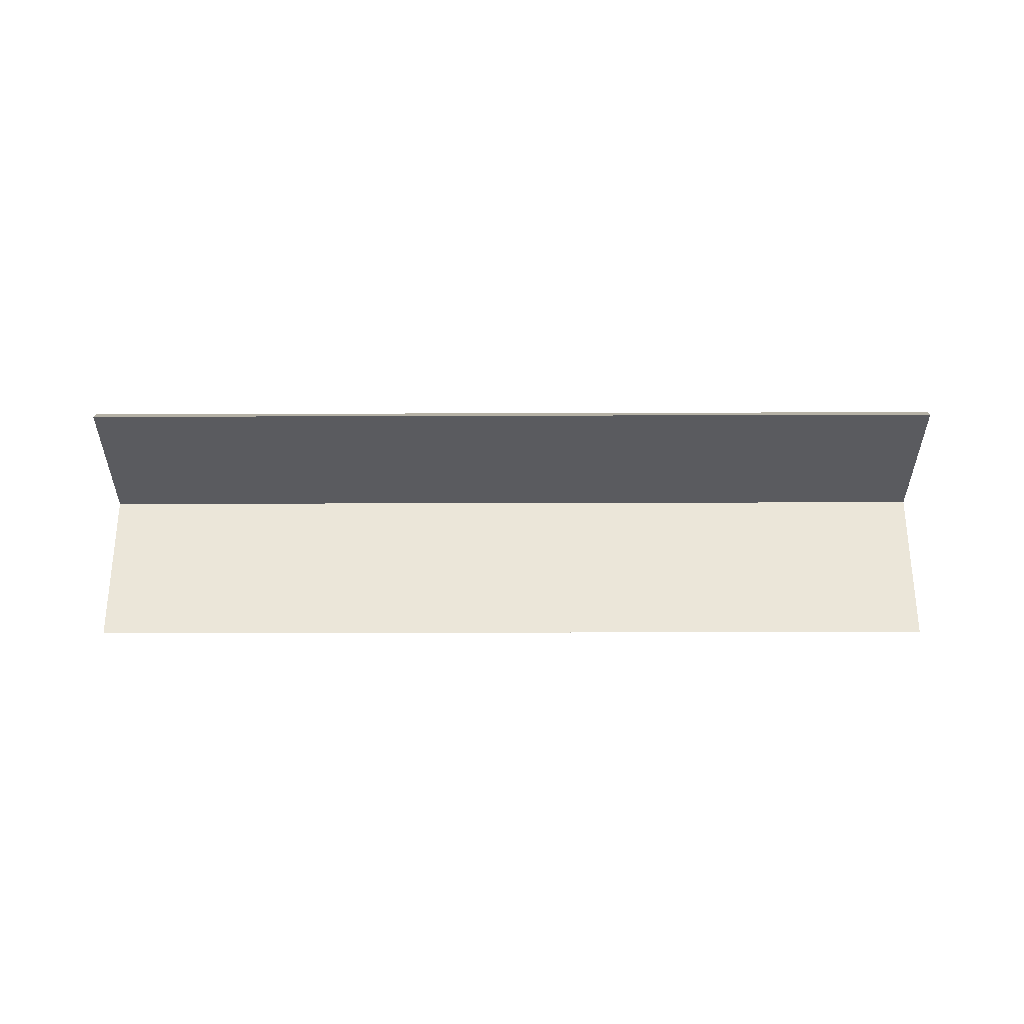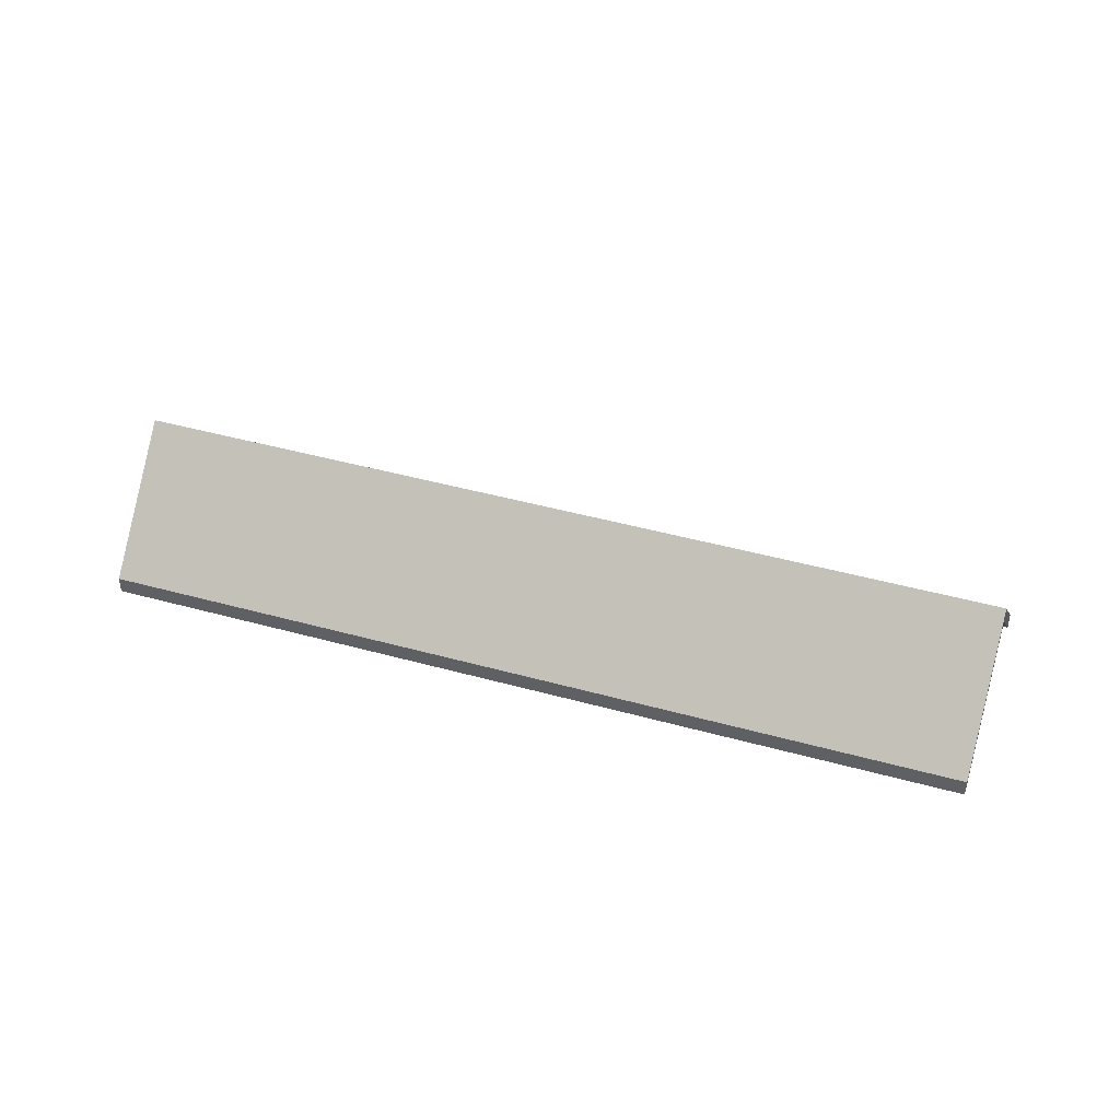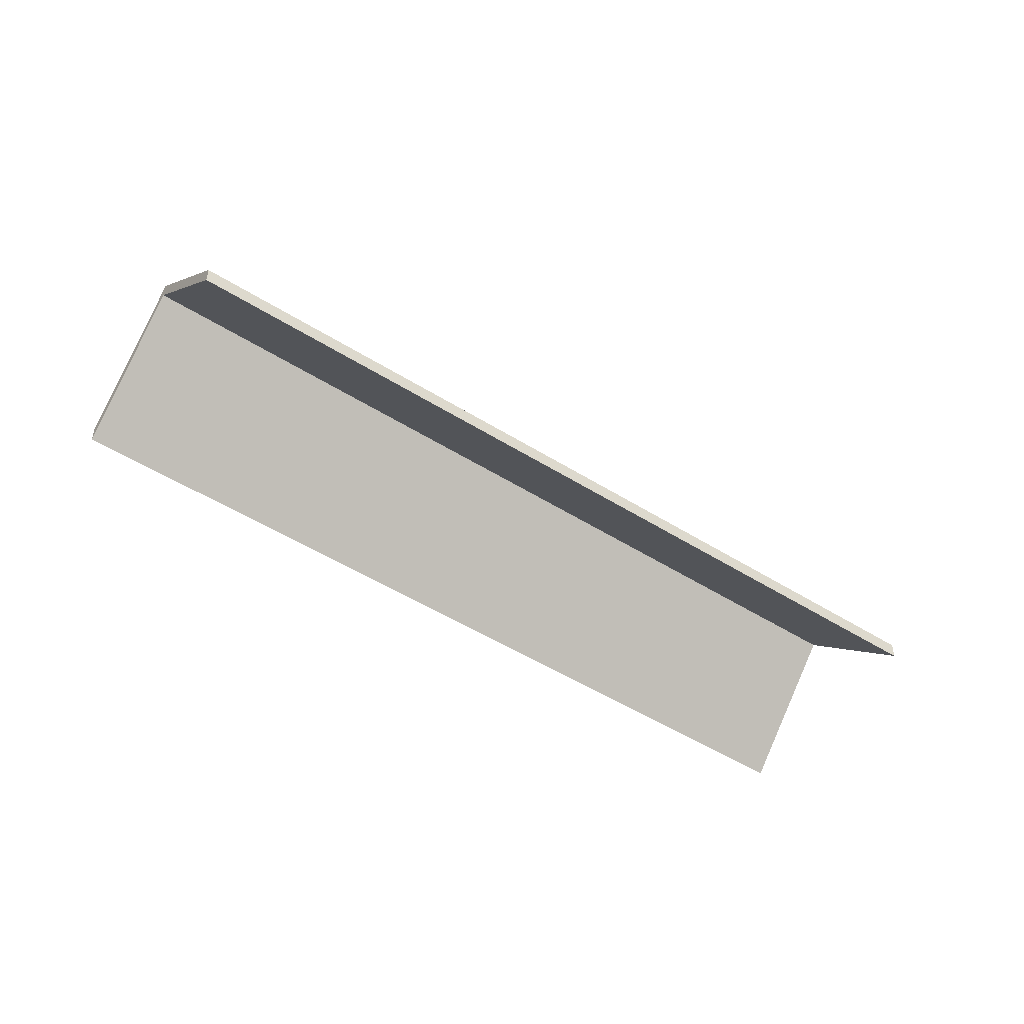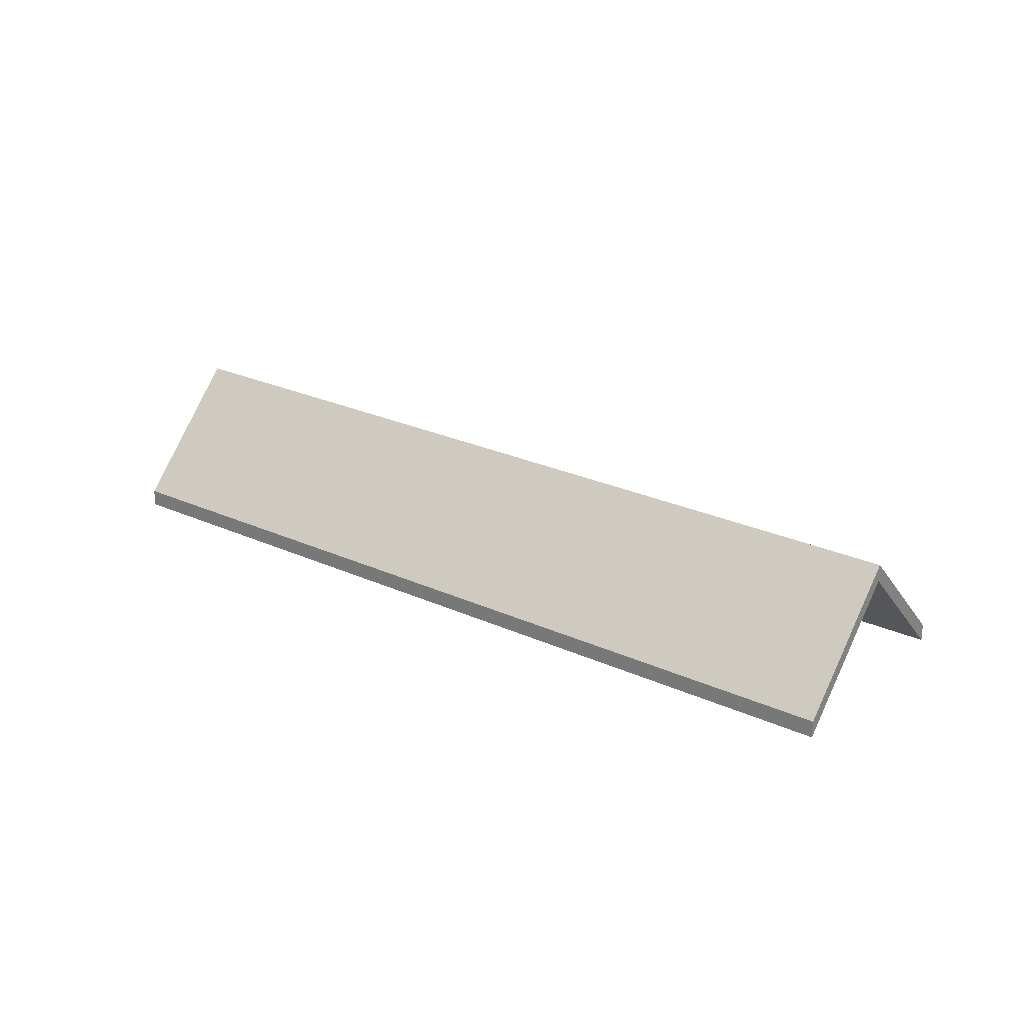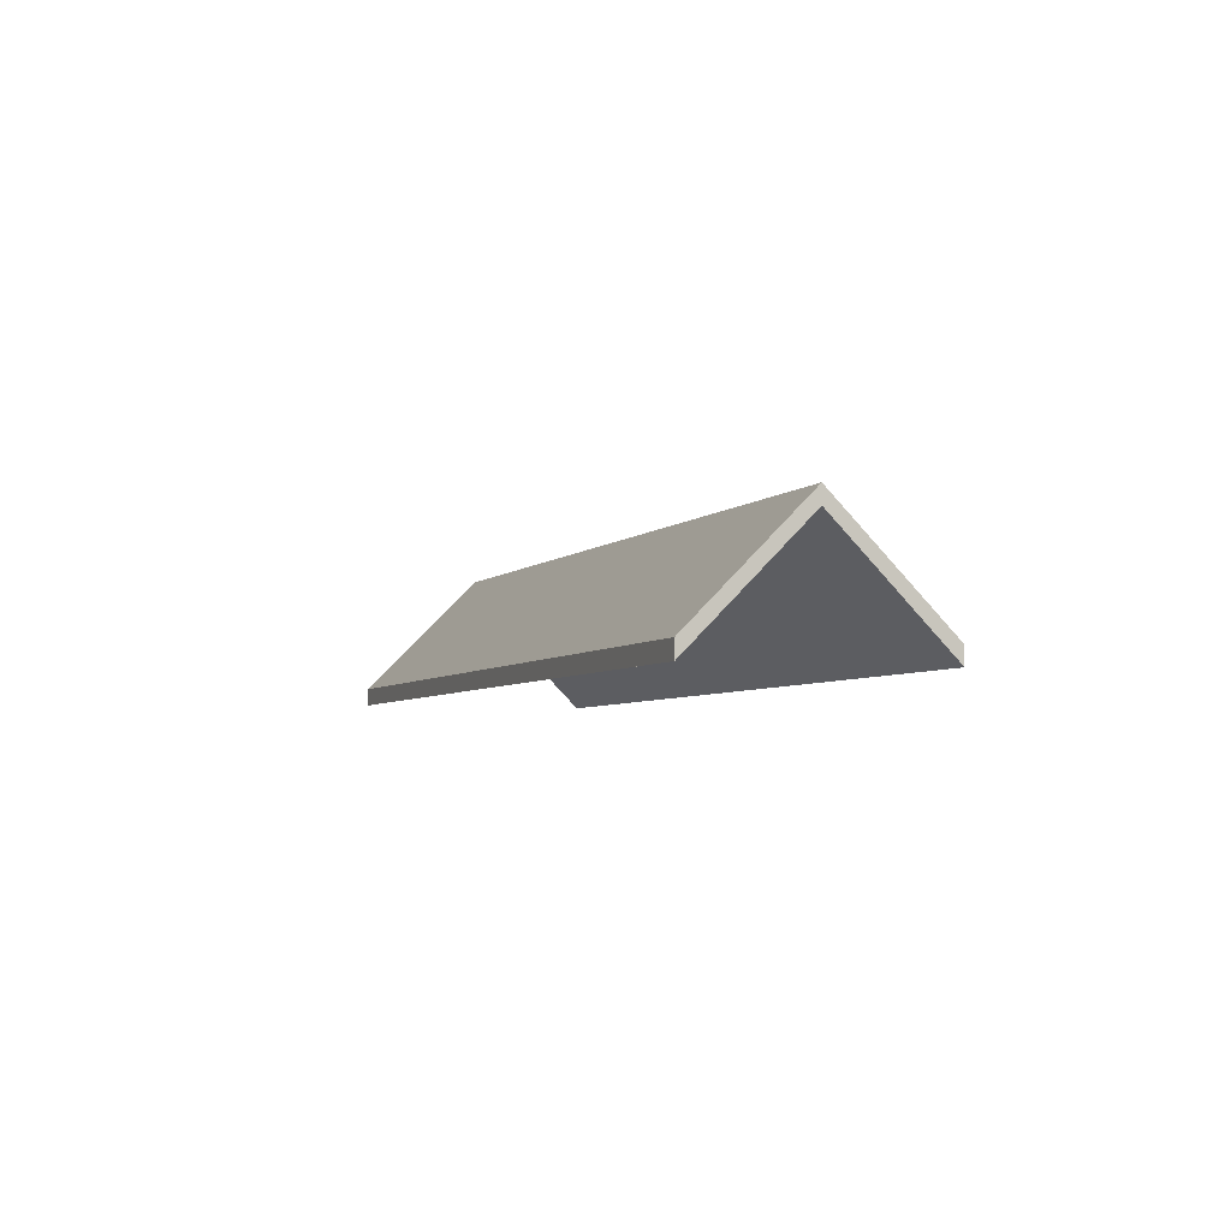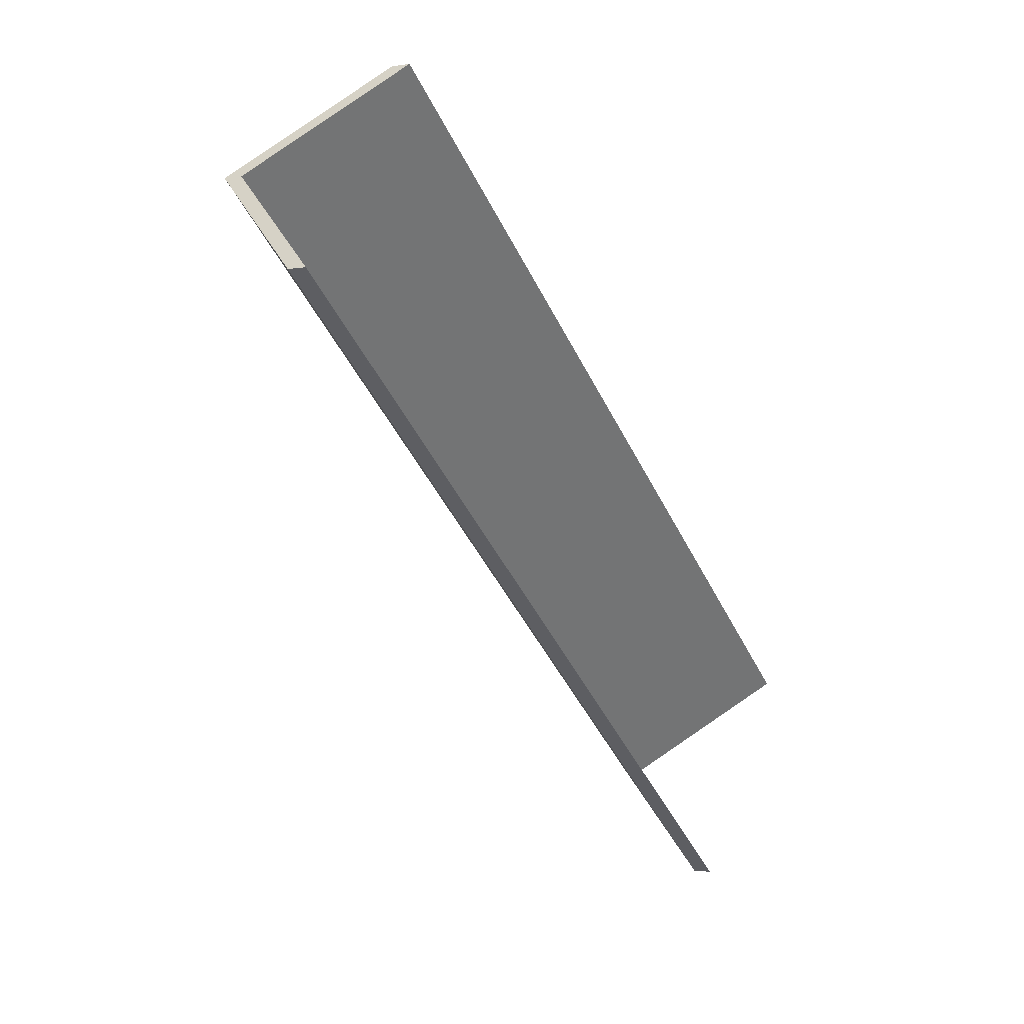
<metadata>
{"format":"obj","ext":"obj","renderer":"f3d","projection":"perspective","resolution":1024,"background":"white","views":[{"elev":-78.1,"azim":-142.8,"up":"+Y"},{"elev":42.8,"azim":55.5,"up":"+Y"},{"elev":-49.9,"azim":2.3,"up":"+Y"},{"elev":25.4,"azim":73.4,"up":"+Y"},{"elev":-4.4,"azim":106.7,"up":"+Y"},{"elev":-2.5,"azim":-59.1,"up":"+Z"}]}
</metadata>
<code>
v -5.115 -0.04201 5.029
v -5.104 -0.05992 5.043
v -5.104 -0.06255 5.043
v -5.115 -0.04464 5.029
v -5.104 -0.05992 5.043
v -5.211 -0.05992 5.123
v -5.211 -0.06255 5.123
v -5.104 -0.06255 5.043
v -5.222 -0.04193 5.109
v -5.115 -0.04201 5.029
v -5.115 -0.04464 5.029
v -5.222 -0.04456 5.109
v -5.211 -0.05992 5.123
v -5.222 -0.04193 5.109
v -5.222 -0.04456 5.109
v -5.211 -0.06255 5.123
v -5.115 -0.04201 5.029
v -5.222 -0.04193 5.109
v -5.211 -0.05992 5.123
v -5.104 -0.05992 5.043
v -5.211 -0.06255 5.123
v -5.222 -0.04456 5.109
v -5.115 -0.04464 5.029
v -5.104 -0.06255 5.043
v -5.222 -0.04193 5.109
v -5.233 -0.05992 5.095
v -5.233 -0.06255 5.095
v -5.222 -0.04456 5.109
v -5.233 -0.05992 5.095
v -5.126 -0.05992 5.014
v -5.126 -0.06255 5.014
v -5.233 -0.06255 5.095
v -5.115 -0.04201 5.029
v -5.222 -0.04193 5.109
v -5.222 -0.04456 5.109
v -5.115 -0.04464 5.029
v -5.126 -0.05992 5.014
v -5.115 -0.04201 5.029
v -5.115 -0.04464 5.029
v -5.126 -0.06255 5.014
v -5.222 -0.04193 5.109
v -5.115 -0.04201 5.029
v -5.126 -0.05992 5.014
v -5.233 -0.05992 5.095
v -5.126 -0.06255 5.014
v -5.115 -0.04464 5.029
v -5.222 -0.04456 5.109
v -5.233 -0.06255 5.095
f 1 2 3
f 1 3 4
f 5 6 7
f 5 7 8
f 9 10 11
f 9 11 12
f 13 14 15
f 13 15 16
f 17 18 19
f 17 19 20
f 21 22 23
f 21 23 24
f 25 26 27
f 25 27 28
f 29 30 31
f 29 31 32
f 33 34 35
f 33 35 36
f 37 38 39
f 37 39 40
f 41 42 43
f 41 43 44
f 45 46 47
f 45 47 48

</code>
